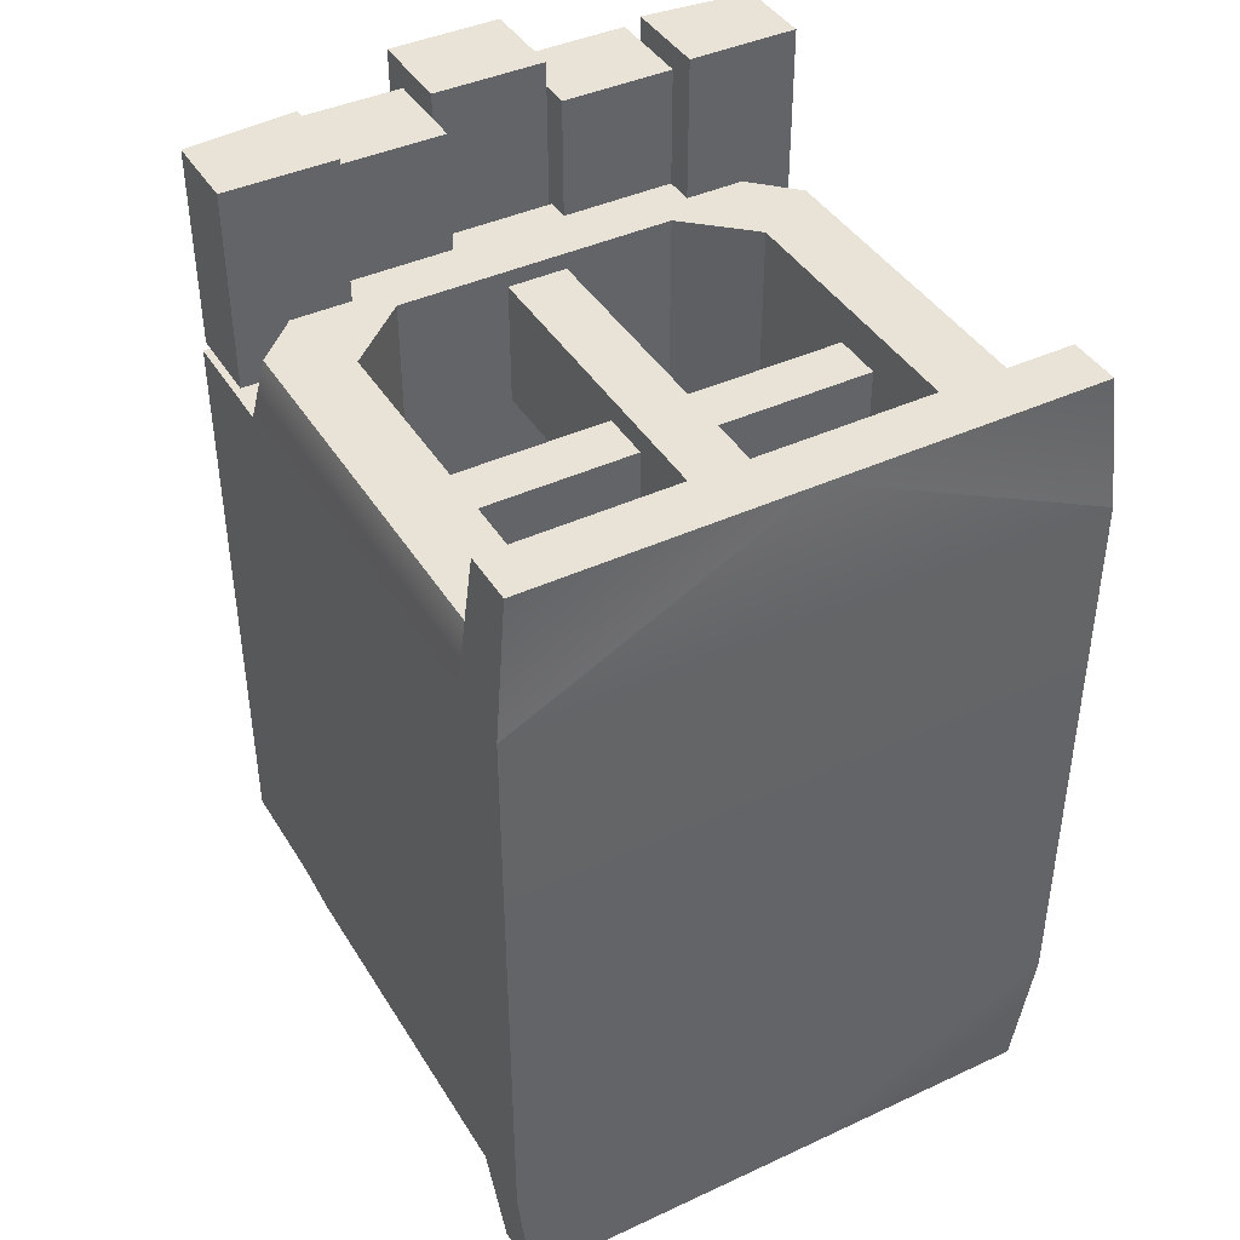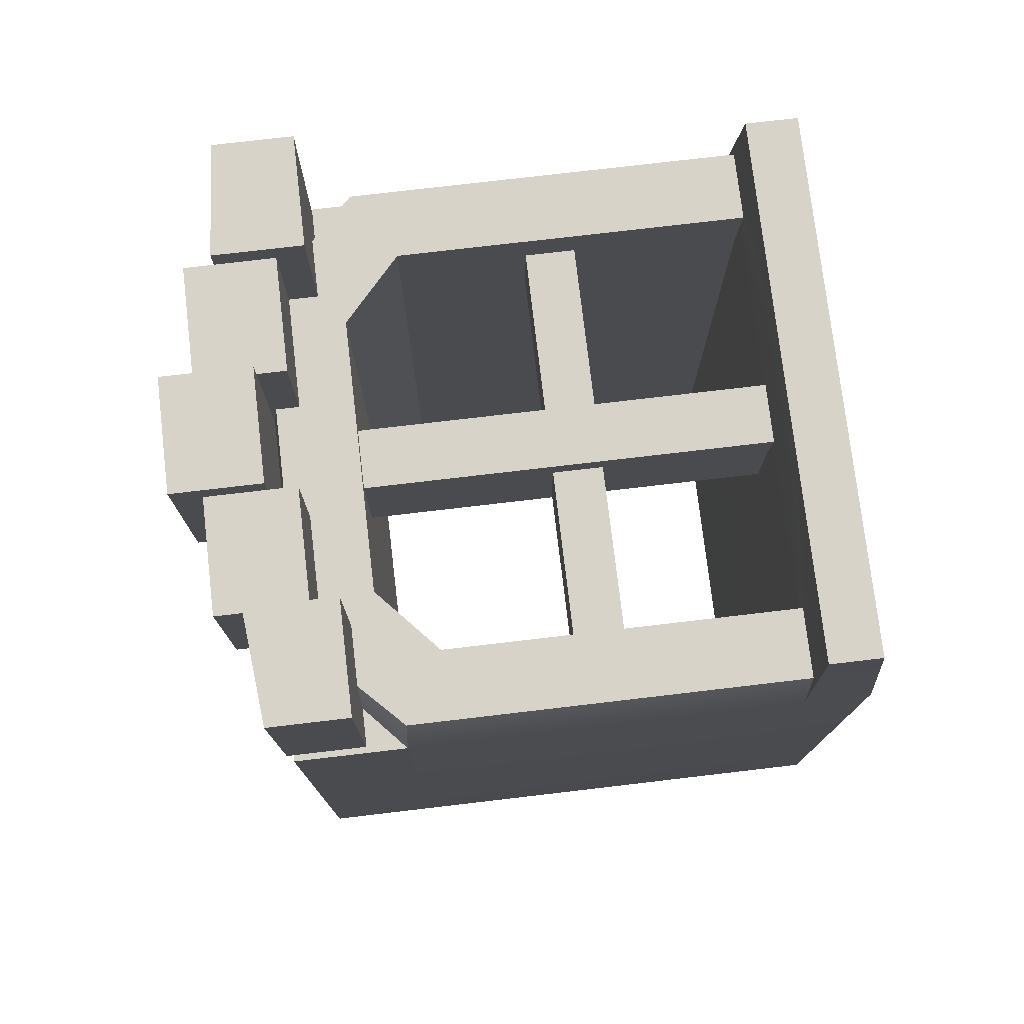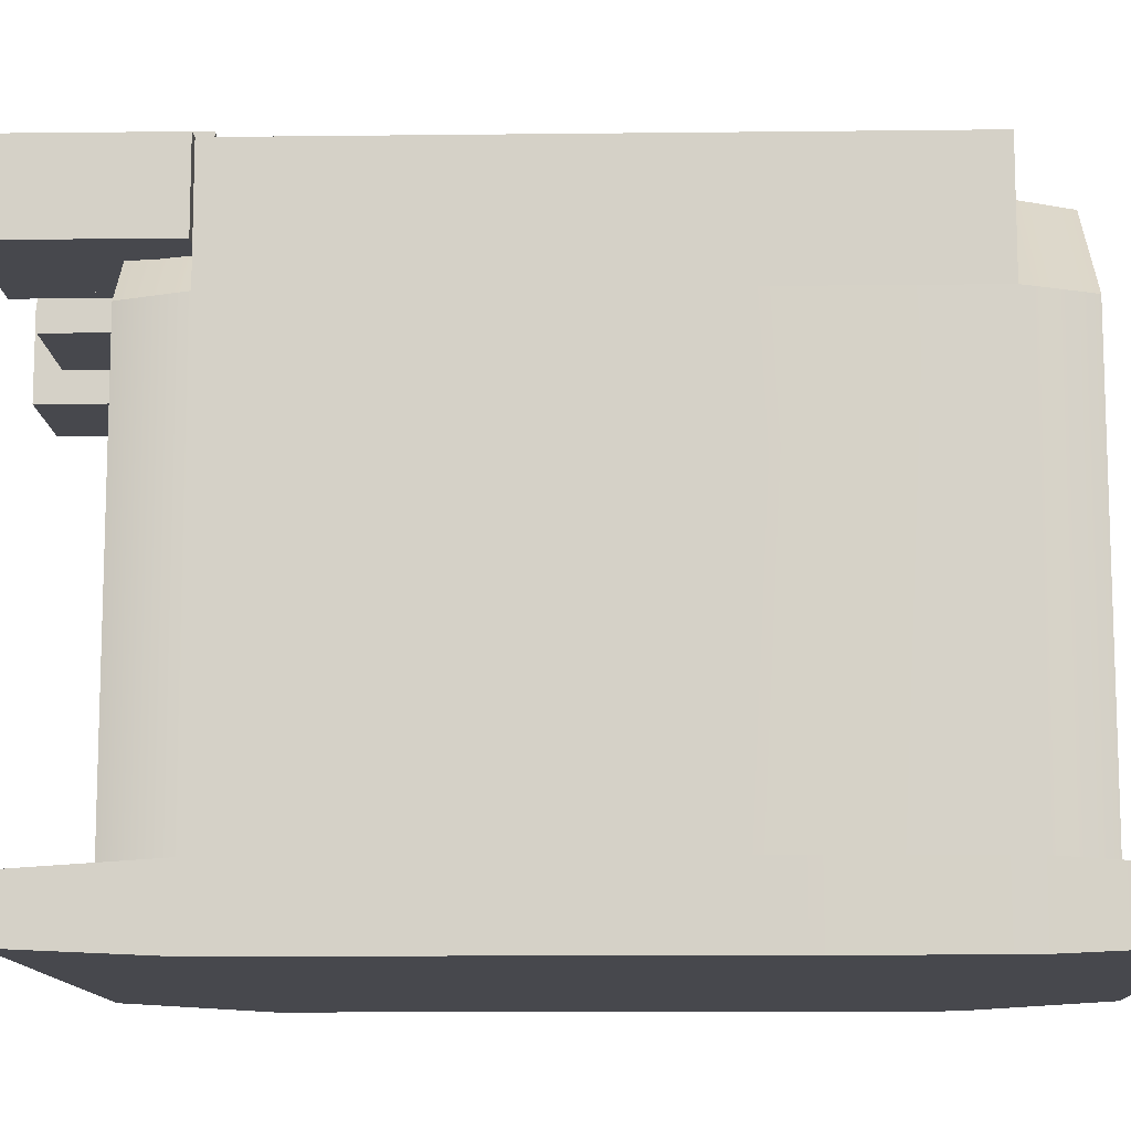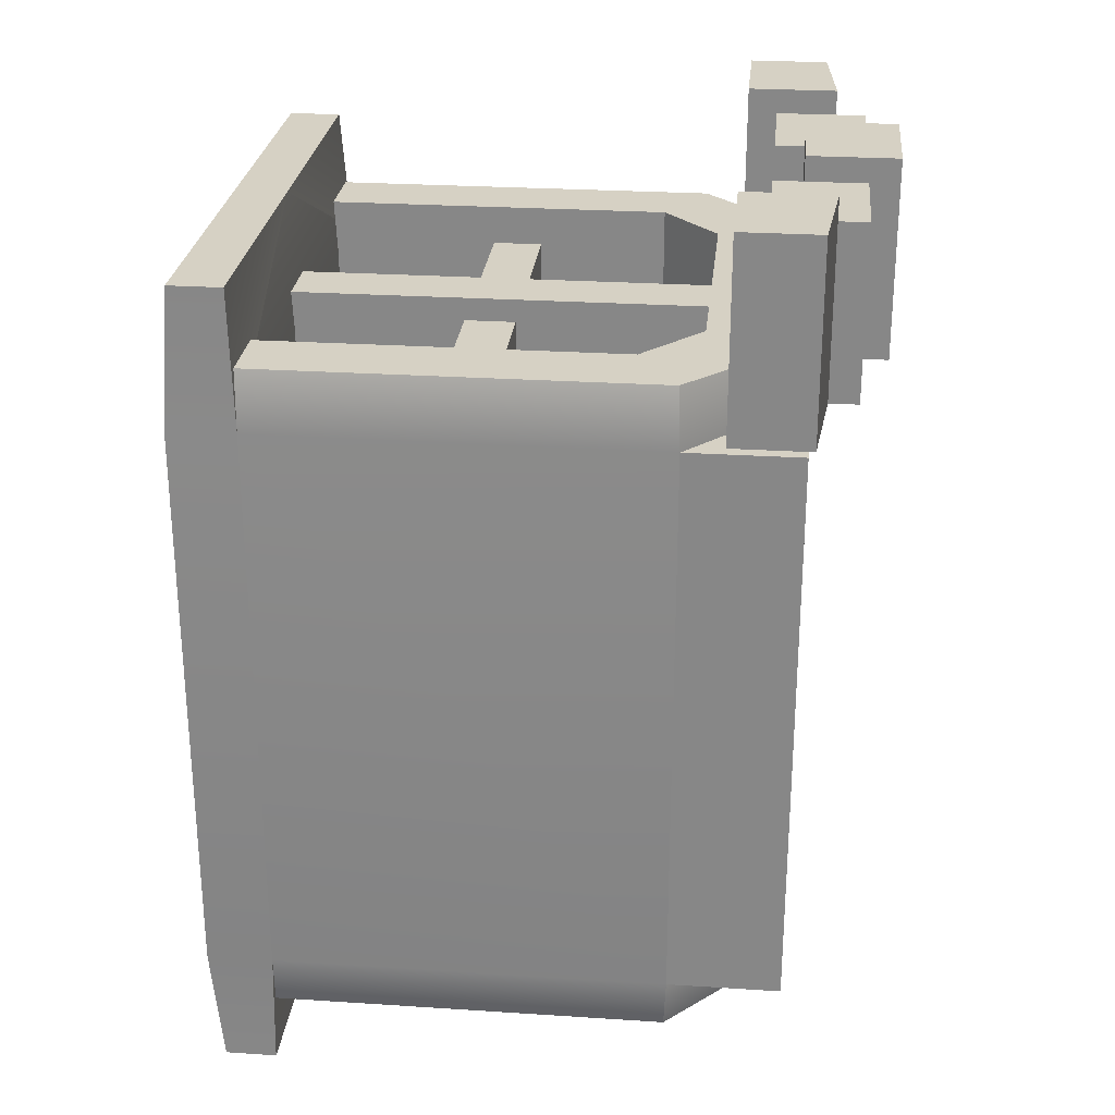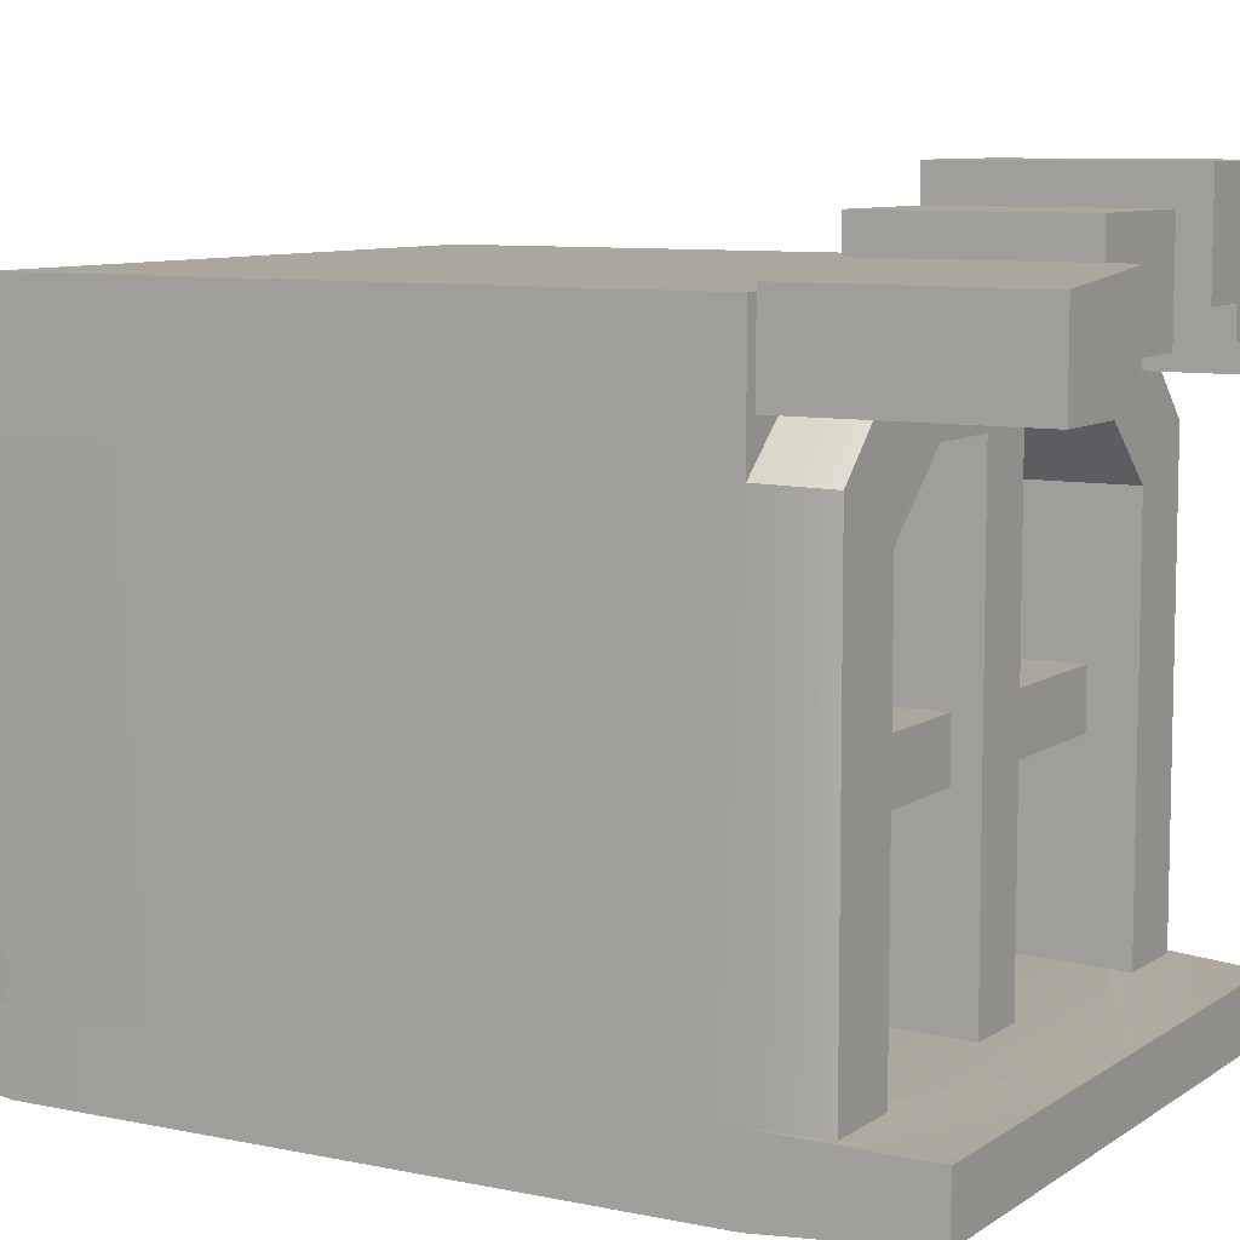
<metadata>
{"format":"obj","ext":"obj","renderer":"f3d","projection":"perspective","resolution":1024,"background":"white","views":[{"elev":41.7,"azim":-29.2,"up":"+Z"},{"elev":76.3,"azim":-96.7,"up":"+Z"},{"elev":-11.8,"azim":91.6,"up":"+Y"},{"elev":26.6,"azim":95.8,"up":"+Z"},{"elev":8.3,"azim":-59.9,"up":"+Y"}]}
</metadata>
<code>
g t016v001_h
v 0.5 0.1157 0.5
v 0.4755 0.1039 0.732
v 0 0.1039 0.732
v 0 0.01241 0.732
v 0.4755 0.01241 0.732
v 0.5 0 0.5
v -0.4755 0.1039 0.732
v -0.5 0.1157 0.5
v 0 0.1039 0.732
v -0.5 0 0.5
v -0.4755 0.01241 0.732
v 0 0.01241 0.732
v 0 0.1039 0.732
v 0.4755 0.1039 0.732
v 0.4755 0.01241 0.732
v 0 0.01241 0.732
v -0.4755 0.01241 0.732
v -0.4755 0.1039 0.732
v -0.472 0.01241 -0.732
v 0 0.1039 -0.732
v -0.472 0.1039 -0.732
v 0 0.01241 -0.732
v 0.472 0.1039 -0.732
v 0.472 0.01241 -0.732
v 0.472 0.01241 -0.732
v 0 0.01241 -0.732
v 0.5 0 -0.5
v -0.5 0 -0.5
v -0.472 0.01241 -0.732
v 0.5 0 0.5
v -0.5 0 0.5
v 0 0.01241 0.732
v -0.472 0.01241 -0.732
v -0.472 0.1039 -0.732
v -0.5 0.1157 -0.5
v -0.5 0 -0.5
v -0.5 0 0.5
v -0.5 0.1157 0.5
v -0.4755 0.01241 0.732
v -0.4755 0.1039 0.732
v 0.4755 0.1039 0.732
v 0.5 0 0.5
v 0.4755 0.01241 0.732
v 0.5 0.1157 0.5
v 0.5 0 -0.5
v 0.5 0.1157 -0.5
v 0.472 0.01241 -0.732
v 0.472 0.1039 -0.732
v -0.05196 0.1098 0.5714
v -0.05196 0.8347 0.5714
v 0.05196 0.8347 0.5714
v 0.05196 0.1098 0.5714
v -0.05196 0.8347 0.353
v -0.05196 0.1098 0.353
v 0.05196 0.1098 0.353
v 0.05196 0.8347 0.353
v -0.05196 0.1098 0.353
v -0.05196 0.8347 0.353
v -0.05196 0.8347 0.5714
v -0.05196 0.1098 0.5714
v 0.05196 0.8347 0.5714
v 0.05196 0.8347 0.353
v 0.05196 0.1098 0.353
v 0.05196 0.1098 0.5714
v -0.4755 0.1072 0.6004
v -0.3547 0.7277 0.6004
v -0.3547 0.1072 0.6004
v -0.4755 0.7993 0.6004
v -0.3073 0.9658 0.6004
v -0.2418 0.8298 0.6004
v -0.472 0.7993 -0.6031
v -0.472 0.1072 -0.6031
v -0.3547 0.1072 -0.6031
v -0.3547 0.7277 -0.6031
v -0.2901 0.9658 -0.6031
v -0.2418 0.8298 -0.6031
v -0.472 0.7993 -0.6031
v -0.5 0.8041 -0.5
v -0.5 0.1157 -0.5
v -0.472 0.1072 -0.6031
v -0.3547 0.7277 -0.6031
v -0.3547 0.1072 -0.6031
v -0.3547 0.1072 0.6004
v -0.3547 0.7277 0.6004
v -0.2901 0.9658 -0.6031
v -0.3073 0.9783 -0.5
v -0.5 0.8041 -0.5
v -0.472 0.7993 -0.6031
v -0.3547 0.7277 0.6004
v -0.2418 0.8298 0.6004
v -0.2418 0.8298 -0.6031
v -0.3547 0.7277 -0.6031
v -0.3073 0.9658 0.6004
v 0.3073 0.9658 0.6004
v 0.2418 0.8298 0.6004
v -0.2418 0.8298 0.6004
v 0.2901 0.9658 -0.6031
v 0.3073 0.9783 -0.5
v -0.3073 0.9783 -0.5
v -0.2901 0.9658 -0.6031
v -0.2418 0.8298 -0.6031
v 0.2418 0.8298 -0.6031
v 0.2901 0.9658 -0.6031
v -0.2901 0.9658 -0.6031
v -0.2418 0.8298 0.6004
v 0.2418 0.8298 0.6004
v 0.2418 0.8298 -0.6031
v -0.2418 0.8298 -0.6031
v 0.4755 0.1072 0.6004
v 0.3547 0.1072 0.6004
v 0.3547 0.7277 0.6004
v 0.4755 0.7993 0.6004
v 0.3073 0.9658 0.6004
v 0.2418 0.8298 0.6004
v 0.472 0.7993 -0.6031
v 0.3547 0.1072 -0.6031
v 0.472 0.1072 -0.6031
v 0.3547 0.7277 -0.6031
v 0.2901 0.9658 -0.6031
v 0.2418 0.8298 -0.6031
v 0.5 0.1157 -0.5
v 0.5 0.8041 -0.5
v 0.472 0.7993 -0.6031
v 0.472 0.1072 -0.6031
v 0.3547 0.7277 -0.6031
v 0.3547 0.7277 0.6004
v 0.3547 0.1072 0.6004
v 0.3547 0.1072 -0.6031
v 0.472 0.7993 -0.6031
v 0.5 0.8041 -0.5
v 0.3073 0.9783 -0.5
v 0.2901 0.9658 -0.6031
v 0.3547 0.7277 0.6004
v 0.3547 0.7277 -0.6031
v 0.2418 0.8298 -0.6031
v 0.2418 0.8298 0.6004
v -0.4755 0.7993 0.6004
v -0.4755 0.1072 0.6004
v -0.5 0.1157 0.5
v -0.5 0.8041 0.5
v -0.3073 0.9658 0.6004
v -0.4755 0.7993 0.6004
v -0.5 0.8041 0.5
v -0.3073 0.9783 0.5
v 0.3073 0.9658 0.6004
v -0.3073 0.9658 0.6004
v -0.3073 0.9783 0.5
v 0.3073 0.9783 0.5
v 0.4755 0.7993 0.6004
v 0.3073 0.9658 0.6004
v 0.3073 0.9783 0.5
v 0.5 0.8041 0.5
v 0.4755 0.1072 0.6004
v 0.4755 0.7993 0.6004
v 0.5 0.8041 0.5
v 0.5 0.1157 0.5
v -0.5 0.8041 -0.5
v -0.5 0.8041 0.5
v -0.5 0.1157 0.5
v -0.5 0.1157 -0.5
v -0.3073 0.9783 -0.5
v -0.3073 0.9783 0.5
v -0.5 0.8041 0.5
v -0.5 0.8041 -0.5
v 0.3073 0.9783 -0.5
v 0.3073 0.9783 0.5
v -0.3073 0.9783 0.5
v -0.3073 0.9783 -0.5
v 0.5 0.8041 -0.5
v 0.5 0.8041 0.5
v 0.3073 0.9783 0.5
v 0.3073 0.9783 -0.5
v 0.5 0.1157 0.5
v 0.5 0.8041 0.5
v 0.5 0.8041 -0.5
v 0.5 0.1157 -0.5
v -0.363 0.411 0.531
v -0.363 0.4991 0.531
v 0.363 0.4991 0.531
v 0.363 0.411 0.531
v -0.363 0.4991 0.531
v -0.363 0.4991 0.3934
v 0.363 0.4991 0.3934
v 0.363 0.4991 0.531
v -0.363 0.4991 0.3934
v -0.363 0.411 0.3934
v 0.363 0.411 0.3934
v 0.363 0.4991 0.3934
v -0.363 0.411 0.3934
v -0.363 0.411 0.531
v 0.363 0.411 0.531
v 0.363 0.411 0.3934
v 0.49 0.874 0.8514
v 0.2961 0.874 0.8514
v 0.2961 1.029 0.8514
v 0.49 1.011 0.8514
v 0.49 1.011 0.8514
v 0.2961 1.029 0.8514
v 0.2961 1.029 0.5055
v 0.49 1.011 0.5055
v 0.49 1.011 0.5055
v 0.2961 1.029 0.5055
v 0.2961 0.874 0.5055
v 0.49 0.874 0.5055
v 0.49 0.874 0.5055
v 0.2961 0.874 0.5055
v 0.2961 0.874 0.8514
v 0.49 0.874 0.8514
v 0.49 0.874 0.5055
v 0.49 0.874 0.8514
v 0.49 1.011 0.8514
v 0.49 1.011 0.5055
v 0.2961 1.029 0.8514
v 0.2961 0.874 0.8514
v 0.2961 0.874 0.5055
v 0.2961 1.029 0.5055
v 0.2961 0.925 0.8086
v 0.09849 0.925 0.8086
v 0.09849 1.08 0.8086
v 0.2961 1.08 0.8086
v 0.2961 1.08 0.8086
v 0.09849 1.08 0.8086
v 0.09849 1.08 0.5055
v 0.2961 1.08 0.5055
v 0.2961 1.08 0.5055
v 0.09849 1.08 0.5055
v 0.09849 0.925 0.5055
v 0.2961 0.925 0.5055
v 0.2961 0.925 0.5055
v 0.09849 0.925 0.5055
v 0.09849 0.925 0.8086
v 0.2961 0.925 0.8086
v 0.2961 0.925 0.5055
v 0.2961 0.925 0.8086
v 0.2961 1.08 0.8086
v 0.2961 1.08 0.5055
v 0.09849 1.08 0.8086
v 0.09849 0.925 0.8086
v 0.09849 0.925 0.5055
v 0.09849 1.08 0.5055
v -0.49 0.874 0.8514
v -0.49 1.011 0.8514
v -0.2961 1.029 0.8514
v -0.2961 0.874 0.8514
v -0.49 1.011 0.8514
v -0.49 1.011 0.5055
v -0.2961 1.029 0.5055
v -0.2961 1.029 0.8514
v -0.49 1.011 0.5055
v -0.49 0.874 0.5055
v -0.2961 0.874 0.5055
v -0.2961 1.029 0.5055
v -0.49 0.874 0.5055
v -0.49 0.874 0.8514
v -0.2961 0.874 0.8514
v -0.2961 0.874 0.5055
v -0.49 0.874 0.5055
v -0.49 1.011 0.5055
v -0.49 1.011 0.8514
v -0.49 0.874 0.8514
v -0.2961 1.029 0.8514
v -0.2961 1.029 0.5055
v -0.2961 0.874 0.5055
v -0.2961 0.874 0.8514
v -0.2961 0.925 0.8086
v -0.2961 1.08 0.8086
v -0.09849 1.08 0.8086
v -0.09849 0.925 0.8086
v -0.2961 1.08 0.8086
v -0.2961 1.08 0.5055
v -0.09849 1.08 0.5055
v -0.09849 1.08 0.8086
v -0.2961 1.08 0.5055
v -0.2961 0.925 0.5055
v -0.09849 0.925 0.5055
v -0.09849 1.08 0.5055
v -0.2961 0.925 0.5055
v -0.2961 0.925 0.8086
v -0.09849 0.925 0.8086
v -0.09849 0.925 0.5055
v -0.2961 0.925 0.5055
v -0.2961 1.08 0.5055
v -0.2961 1.08 0.8086
v -0.2961 0.925 0.8086
v -0.09849 1.08 0.8086
v -0.09849 1.08 0.5055
v -0.09849 0.925 0.5055
v -0.09849 0.925 0.8086
v -0.09849 0.9758 0.8514
v -0.09849 1.131 0.8514
v 0.09849 1.131 0.8514
v 0.09849 0.9758 0.8514
v -0.09849 1.131 0.8514
v -0.09849 1.131 0.5055
v 0.09849 1.131 0.5055
v 0.09849 1.131 0.8514
v -0.09849 1.131 0.5055
v -0.09849 0.9758 0.5055
v 0.09849 0.9758 0.5055
v 0.09849 1.131 0.5055
v -0.09849 0.9758 0.5055
v -0.09849 0.9758 0.8514
v 0.09849 0.9758 0.8514
v 0.09849 0.9758 0.5055
v -0.09849 0.9758 0.5055
v -0.09849 1.131 0.5055
v -0.09849 1.131 0.8514
v -0.09849 0.9758 0.8514
v 0.09849 1.131 0.8514
v 0.09849 1.131 0.5055
v 0.09849 0.9758 0.5055
v 0.09849 0.9758 0.8514
v -0.5 0.8041 0.5
v -0.5 1 0.5
v 0 0.8723 0.5
v 0.5 1 0.5
v 0.5 0.8041 0.5
v 0.5 1 0.5
v -0.5 1 0.5
v -0.5 1 -0.5
v 0.5 1 -0.5
v -0.5 0.8041 -0.5
v -0.5 1 -0.5
v -0.5 1 0.5
v -0.5 0.8041 0.5
v 0.5 1 0.5
v 0.5 1 -0.5
v 0.5 0.8041 -0.5
v 0.5 0.8041 0.5
v 0.5 0.8041 -0.5
v 0.5 1 -0.5
v 0 0.8723 -0.5
v -0.5 1 -0.5
v -0.5 0.8041 -0.5
v -0.472 0.1039 -0.732
v 0 0.1039 -0.732
v -0.5 0.1157 -0.5
v 0.5 0.1157 -0.5
v 0.472 0.1039 -0.732
v -0.5 0.1157 0.5
v 0.5 0.1157 0.5
v 0 0.1039 0.732
g t016v001_h_0
f 3 2 1
f 6 5 4
f 9 8 7
f 12 11 10
f 15 14 13
f 16 15 13
f 16 13 17
f 13 18 17
f 21 20 19
f 20 22 19
f 20 23 22
f 23 24 22
f 27 26 25
f 27 28 26
f 26 28 29
f 27 30 28
f 30 31 28
f 30 32 31
f 35 34 33
f 36 35 33
f 36 37 35
f 37 38 35
f 37 39 38
f 39 40 38
f 43 42 41
f 42 44 41
f 42 45 44
f 45 46 44
f 45 47 46
f 47 48 46
f 51 50 49
f 52 51 49
f 55 54 53
f 56 55 53
f 59 58 57
f 60 59 57
f 63 62 61
f 64 63 61
f 67 66 65
f 66 68 65
f 68 66 69
f 66 70 69
f 73 72 71
f 74 73 71
f 71 75 74
f 75 76 74
f 79 78 77
f 80 79 77
f 83 82 81
f 84 83 81
f 87 86 85
f 88 87 85
f 91 90 89
f 92 91 89
f 95 94 93
f 96 95 93
f 99 98 97
f 100 99 97
f 103 102 101
f 104 103 101
f 107 106 105
f 108 107 105
f 111 110 109
f 112 111 109
f 111 112 113
f 114 111 113
f 117 116 115
f 116 118 115
f 119 115 118
f 120 119 118
f 123 122 121
f 124 123 121
f 127 126 125
f 128 127 125
f 131 130 129
f 132 131 129
f 135 134 133
f 136 135 133
f 139 138 137
f 140 139 137
f 143 142 141
f 144 143 141
f 147 146 145
f 148 147 145
f 151 150 149
f 152 151 149
f 155 154 153
f 156 155 153
f 159 158 157
f 160 159 157
f 163 162 161
f 164 163 161
f 167 166 165
f 168 167 165
f 171 170 169
f 172 171 169
f 175 174 173
f 176 175 173
f 179 178 177
f 180 179 177
f 183 182 181
f 184 183 181
f 187 186 185
f 188 187 185
f 191 190 189
f 192 191 189
f 195 194 193
f 196 195 193
f 199 198 197
f 200 199 197
f 203 202 201
f 204 203 201
f 207 206 205
f 208 207 205
f 211 210 209
f 212 211 209
f 215 214 213
f 216 215 213
f 219 218 217
f 220 219 217
f 223 222 221
f 224 223 221
f 227 226 225
f 228 227 225
f 231 230 229
f 232 231 229
f 235 234 233
f 236 235 233
f 239 238 237
f 240 239 237
f 243 242 241
f 244 243 241
f 247 246 245
f 248 247 245
f 251 250 249
f 252 251 249
f 255 254 253
f 256 255 253
f 259 258 257
f 260 259 257
f 263 262 261
f 264 263 261
f 267 266 265
f 268 267 265
f 271 270 269
f 272 271 269
f 275 274 273
f 276 275 273
f 279 278 277
f 280 279 277
f 283 282 281
f 284 283 281
f 287 286 285
f 288 287 285
f 291 290 289
f 292 291 289
f 295 294 293
f 296 295 293
f 299 298 297
f 300 299 297
f 303 302 301
f 304 303 301
f 307 306 305
f 308 307 305
f 311 310 309
f 312 311 309
f 315 314 313
f 315 316 314
f 317 316 315
f 320 319 318
f 321 320 318
f 324 323 322
f 325 324 322
f 328 327 326
f 329 328 326
f 332 331 330
f 332 333 331
f 334 333 332
f 337 336 335
f 337 338 336
f 339 336 338
f 338 337 340
f 341 338 340
f 342 341 340

</code>
